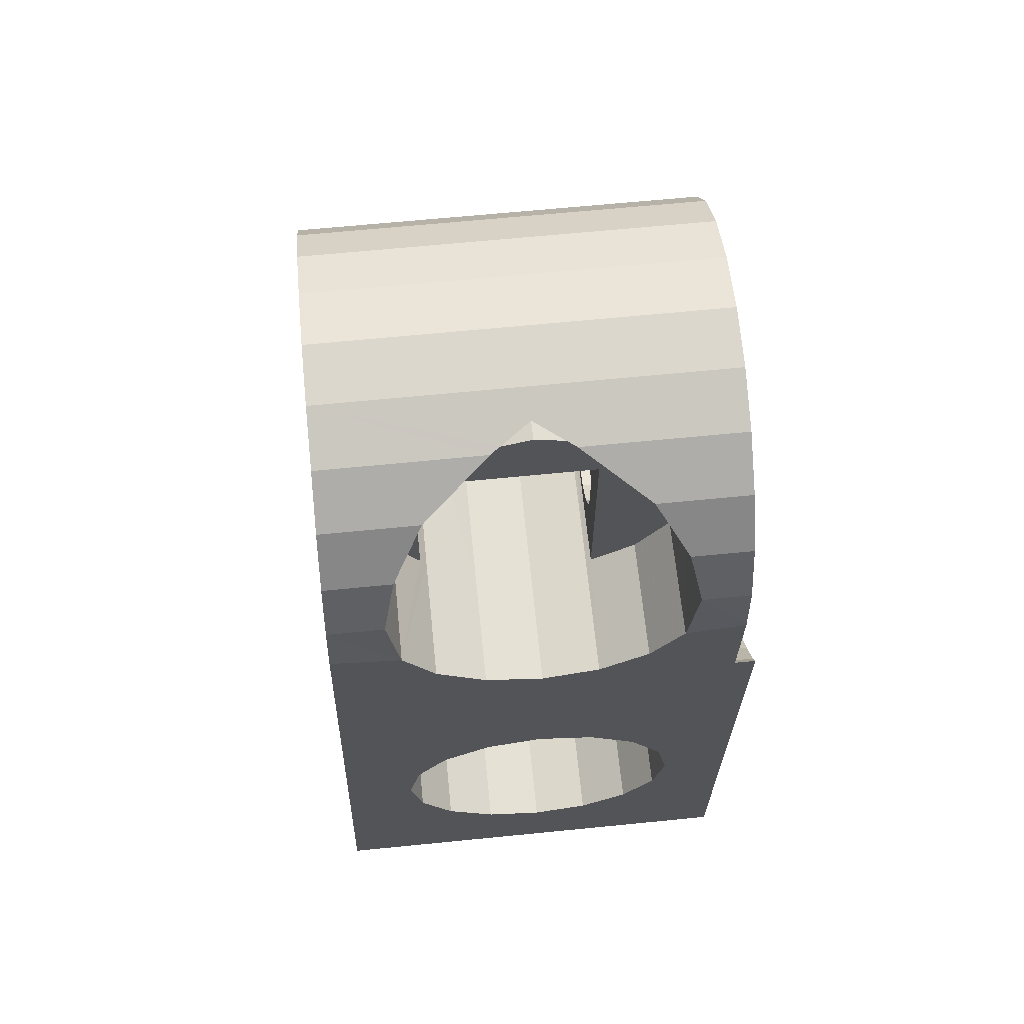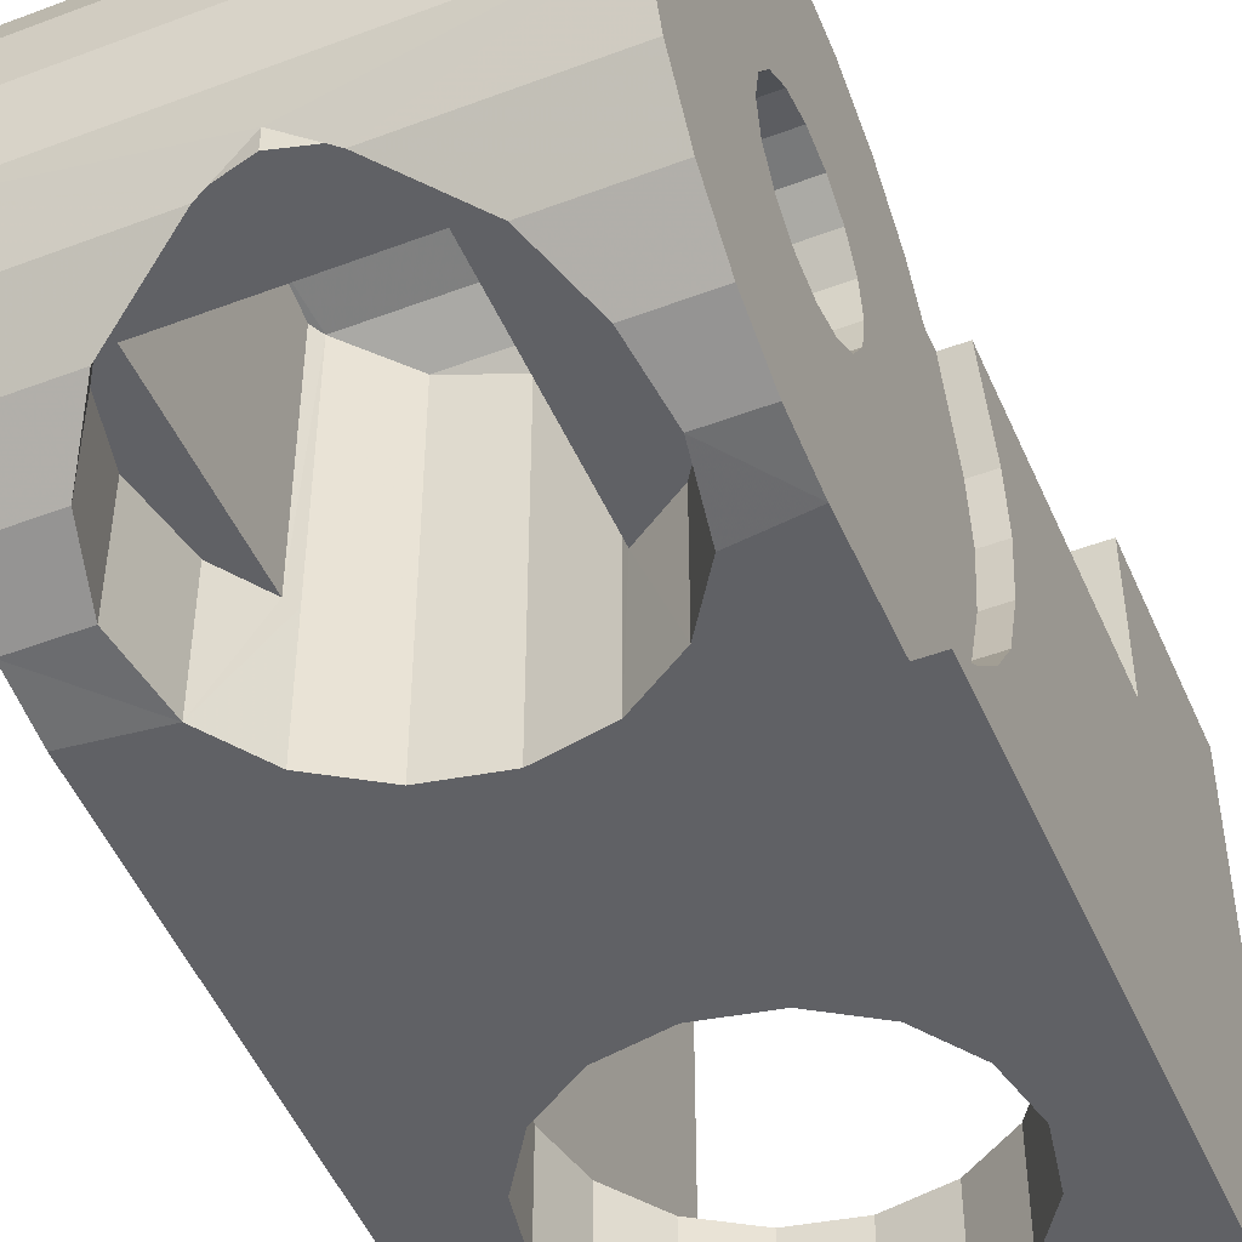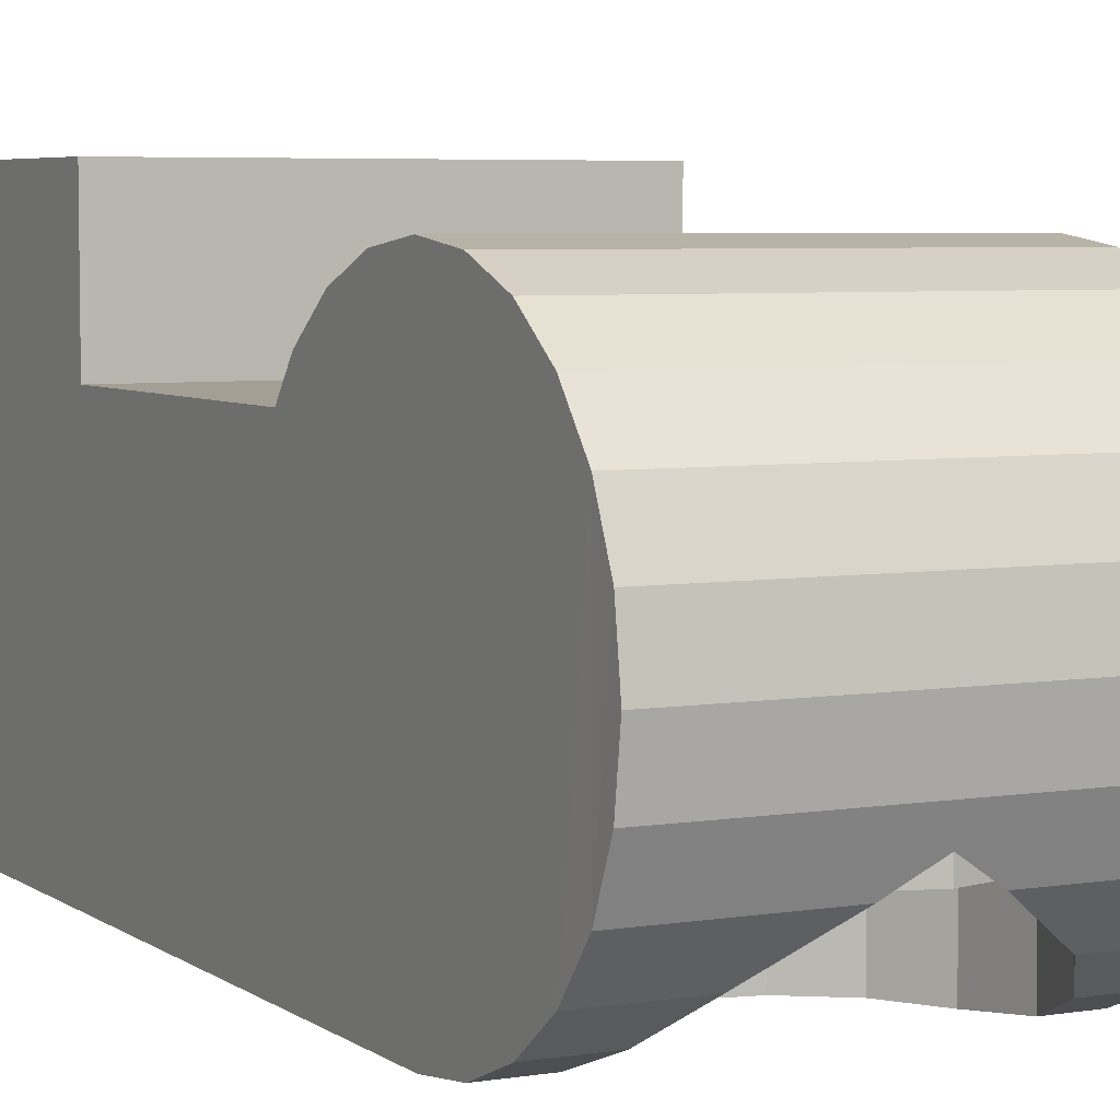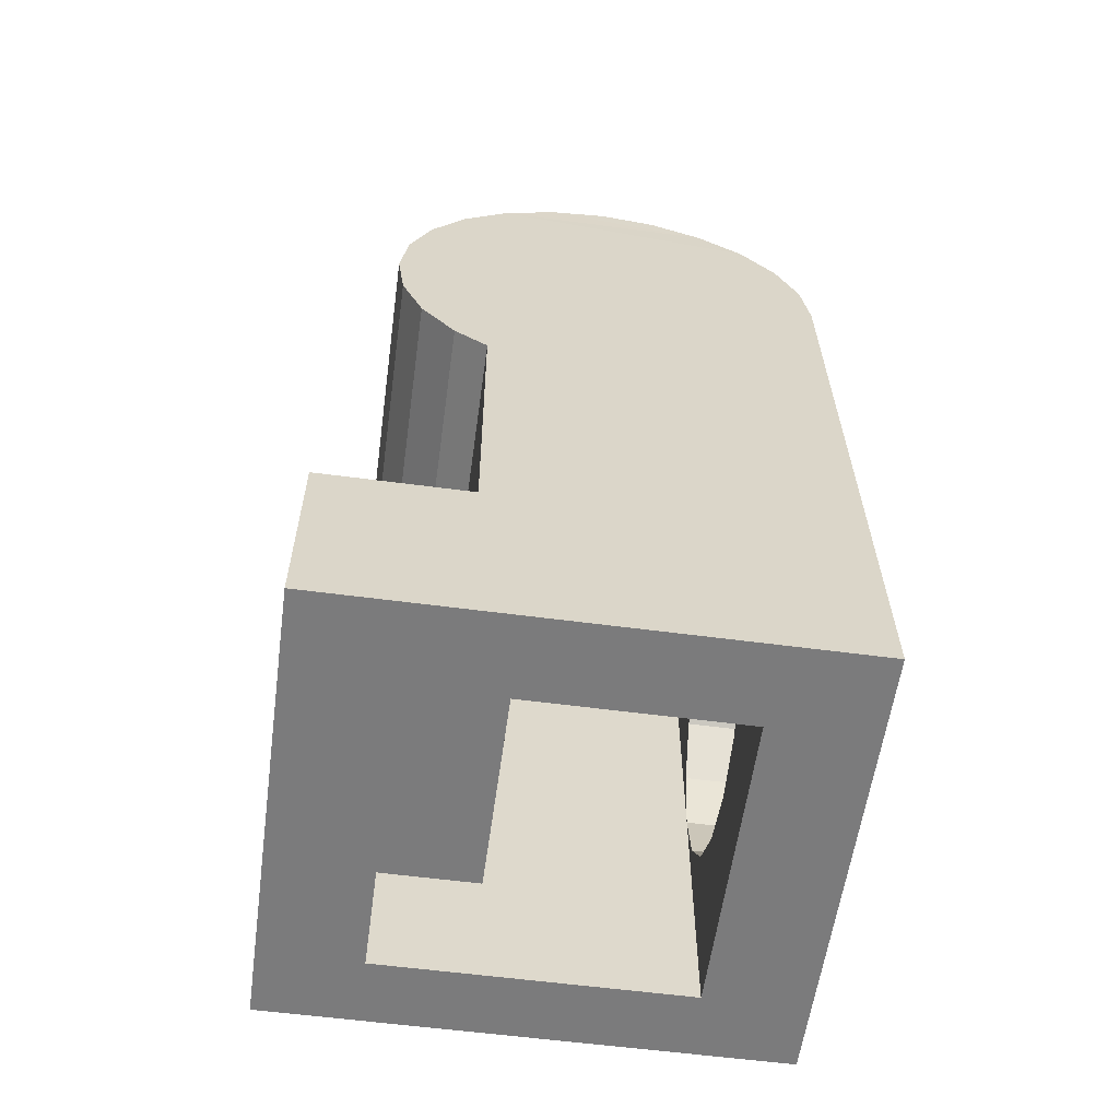
<metadata>
{"format":"obj","ext":"obj","renderer":"f3d","projection":"perspective","resolution":1024,"background":"white","views":[{"elev":65.7,"azim":174.3,"up":"+Y"},{"elev":-47.9,"azim":-157.0,"up":"+Z"},{"elev":5.5,"azim":153.9,"up":"+Z"},{"elev":-58.5,"azim":82.2,"up":"+Y"}]}
</metadata>
<code>
o Part.1
v 5.8 10.45 -1.7
v 5.8 13.3 -1.7
v 3 13.3 -1.7
v 4 9.6 -1.7
v 4.918 9.783 -1.7
v 5.703 10.3 -1.7
v 4 14.49 -1.7
v 6.212 11.07 -1.7
v 3.519 14.36 -1.7
v 6.4 12.13 -1.7
v 4.481 14.36 -1.7
v 4 6.4 -2
v 4.918 6.217 -2
v 5.697 5.697 -2
v 6.217 4.918 -2
v 6.4 4 -2
v 6.217 3.082 -2
v 5.697 2.303 -2
v 4.918 1.783 -2
v 4 1.6 -2
v 3.082 1.783 -2
v 2.303 2.303 -2
v 1.783 3.082 -2
v 1.6 4 -2
v 1.783 4.918 -2
v 2.303 5.697 -2
v 3.082 6.217 -2
v 4 6.4 -3.6
v 4.918 6.217 -3.6
v 5.697 5.697 -3.6
v 6.217 4.918 -3.6
v 6.4 4 -3.6
v 6.217 3.082 -3.6
v 5.697 2.303 -3.6
v 4.918 1.783 -3.6
v 4 1.6 -3.6
v 3.082 1.783 -3.6
v 2.303 2.303 -3.6
v 1.783 3.082 -3.6
v 1.6 4 -3.6
v 1.783 4.918 -3.6
v 2.303 5.697 -3.6
v 3.082 6.217 -3.6
v 5.697 10.3 1.881
v 4.918 9.783 1.541
v 4 9.6 1.311
v 3.082 9.783 1.541
v 4 14.49 -1.393
v 4.634 14.32 -1.797
v 5.702 13.74 -2.545
v 6.2 13 -3.117
v 6.4 12.13 -3.476
v 6.212 11.07 -3.6
v 5.703 10.3 -3.6
v 4.918 9.783 -3.6
v 4 9.6 -3.6
v 3.082 9.783 -3.6
v 2.3 10.3 -3.6
v 1.781 11.08 -3.6
v 1.6 12.13 -3.476
v 1.792 13 -3.117
v 2.298 13.74 -2.545
v 3.366 14.32 -1.797
v 0.84 11.2 -3.6
v 0.84 8.237 2
v 0.84 8.656 2.543
v 0.84 9.401 3.115
v 0.84 10.27 3.474
v 0.84 11.2 3.597
v 0.84 12.13 3.474
v 0.84 13 3.115
v 0.84 13.74 2.543
v 0.84 14.31 1.798
v 0.84 14.68 0.93
v 0.84 14.8 0
v 0.84 14.68 -0.932
v 0.84 14.31 -1.798
v 0.84 13.74 -2.545
v 0.84 13 -3.117
v 0.84 12.13 -3.476
v 7.319 11.2 -3.599
v 7.406 8.656 2.543
v 7.381 9.401 3.115
v 7.319 11.2 3.597
v 7.287 12.13 3.474
v 7.233 13.74 2.543
v 7.2 14.68 0.93
v 7.2 14.68 -0.932
v 7.208 14.31 -1.798
v 7.233 13.74 -2.545
v 7.258 13 -3.117
v 7.287 12.13 -3.476
v 0.84 7.935 2
v 0.84 7.42 0.806
v 0.84 7.301 0
v 0.84 7.427 -0.932
v 0.84 7.74 -1.85
v 0.84 8.224 -2.545
v 0.84 8.808 -3.117
v 0.84 9.264 -3.481
v 0.84 9.482 -3.6
v 0.5 9.482 -3.6
v 0.5 9.264 -3.481
v 0.5 8.808 -3.117
v 0.5 8.224 -2.545
v 0.5 7.74 -1.85
v 0.5 7.427 -0.932
v 0.5 7.301 0
v 0.5 7.42 0.806
v 0.5 7.935 2
v 0.5 0.02 -3.6
v 7.7 0.02 -3.6
v 7.7 0.02 4.36
v 1.6 0.02 2.8
v 0.5 3.2 2
v 7.592 3.2 2
v 0.5 3.2 4.36
v 0.5 0.02 4.36
v 1.6 0.02 -2
v 3 10.74 -1.109
v 3 10.35 -0.849
v 3 10.09 -0.459
v 3 10 0
v 3 10.09 0.459
v 3 10.35 0.849
v 3 10.74 1.109
v 3 11.2 1.2
v 3 11.66 1.109
v 3 12.05 0.849
v 3 12.31 0.459
v 3 12.4 0
v 3 12.31 -0.459
v 3 12.05 -0.849
v 3 11.66 -1.109
v 3 11.2 -1.2
v 7.42 8.237 2
v 7.351 10.27 3.474
v 7.258 13 3.115
v 7.213 14.31 1.798
v 7.197 14.8 0
v 7.592 3.2 4.36
v 6.4 0.02 -2
v 6.4 0.02 2.8
v 6.4 2 1.2
v 6.4 2 2.8
v 1.6 2 1.2
v 1.6 2 2.8
v 1.6 9 -2
v 1.6 9 1.2
v 6.4 9 -2
v 6.4 9 1.2
v 5.8 12.76 1.393
v 5.8 10.45 1.921
v 5.8 12 1.936
v 2.298 13.74 -1.7
v 1.781 11.08 -1.7
v 1.6 12.1 -1.7
v 1.791 12.96 -1.7
v 3.082 9.783 -1.7
v 6.2 13 -1.7
v 0.84 11.2 -1.2
v 0.84 11.66 -1.109
v 0.84 12.05 -0.849
v 0.84 12.31 -0.459
v 0.84 12.4 0
v 0.84 12.31 0.459
v 0.84 12.05 0.849
v 0.84 11.66 1.109
v 0.84 11.2 1.2
v 0.84 10.74 1.109
v 0.84 10.35 0.849
v 0.84 10.09 0.459
v 0.84 10 0
v 0.84 10.09 -0.459
v 0.84 10.35 -0.849
v 0.84 10.74 -1.109
v 2.02 13.3 -1.7
v 2.3 10.3 -1.7
v 3 9.838 -1.7
v 5.702 13.74 -1.7
v 4.634 14.32 -1.7
v 3.366 14.32 -1.7
v 5.8 13.3 0.699
v 3 13.3 0.699
v 5.8 11.08 2.074
v 3 9.835 1.574
v 3 10.3 1.881
v 3 11.08 2.074
v 3 12 1.936
v 3 12.76 1.393
v 5.8 10.45 -1.7
v 5.8 10.45 -1.7
v 5.8 13.3 -1.7
v 5.8 13.3 -1.7
v 4 14.49 -1.7
v 3.519 14.36 -1.7
v 3.519 14.36 -1.7
v 3.519 14.36 -1.7
v 4.481 14.36 -1.7
v 4.481 14.36 -1.7
v 4.481 14.36 -1.7
v 4 14.49 -1.393
v 6.2 13 -1.7
v 5.702 13.74 -1.7
v 3 13.3 -1.7
v 3 13.3 -1.7
v 3 9.838 -1.7
v 3 9.838 -1.7
v 4 6.4 -2
v 4.918 6.217 -2
v 5.697 5.697 -2
v 6.217 4.918 -2
v 6.4 4 -2
v 6.4 4 -2
v 6.4 4 -2
v 6.217 3.082 -2
v 5.697 2.303 -2
v 4.918 1.783 -2
v 4 1.6 -2
v 3.082 1.783 -2
v 2.303 2.303 -2
v 1.783 3.082 -2
v 1.6 4 -2
v 1.6 4 -2
v 1.6 4 -2
v 1.783 4.918 -2
v 2.303 5.697 -2
v 3.082 6.217 -2
v 4 6.4 -3.6
v 4.918 6.217 -3.6
v 5.697 5.697 -3.6
v 6.217 4.918 -3.6
v 6.4 4 -3.6
v 6.217 3.082 -3.6
v 5.697 2.303 -3.6
v 4.918 1.783 -3.6
v 4 1.6 -3.6
v 3.082 1.783 -3.6
v 2.303 2.303 -3.6
v 1.783 3.082 -3.6
v 1.6 4 -3.6
v 1.783 4.918 -3.6
v 2.303 5.697 -3.6
v 3.082 6.217 -3.6
v 5.697 10.3 1.881
v 4.918 9.783 1.541
v 4 9.6 1.311
v 3.082 9.783 1.541
v 4.634 14.32 -1.797
v 5.702 13.74 -2.545
v 6.2 13 -3.117
v 6.4 12.13 -3.476
v 6.212 11.07 -3.6
v 5.703 10.3 -3.6
v 4.918 9.783 -3.6
v 4 9.6 -3.6
v 3.082 9.783 -3.6
v 2.3 10.3 -3.6
v 1.781 11.08 -3.6
v 1.6 12.13 -3.476
v 1.792 13 -3.117
v 2.298 13.74 -2.545
v 3.366 14.32 -1.797
v 7.197 14.8 0
v 7.2 14.68 -0.932
v 7.213 14.31 1.798
v 7.2 14.68 0.93
v 7.258 13 3.115
v 7.233 13.74 2.543
v 7.351 10.27 3.474
v 7.319 11.2 3.597
v 7.42 8.237 2
v 7.42 8.237 2
v 7.406 8.656 2.543
v 0.84 8.237 2
v 0.84 8.237 2
v 0.84 8.656 2.543
v 0.84 9.401 3.115
v 7.381 9.401 3.115
v 0.84 10.27 3.474
v 0.84 11.2 3.597
v 0.84 12.13 3.474
v 7.287 12.13 3.474
v 0.84 13 3.115
v 0.84 13.74 2.543
v 0.84 14.31 1.798
v 0.84 14.68 0.93
v 0.84 14.8 0
v 0.84 14.68 -0.932
v 0.84 14.31 -1.798
v 7.208 14.31 -1.798
v 0.84 13.74 -2.545
v 7.233 13.74 -2.545
v 0.84 13 -3.117
v 7.258 13 -3.117
v 0.84 12.13 -3.476
v 7.287 12.13 -3.476
v 0.84 11.2 -3.6
v 7.319 11.2 -3.599
v 0.84 7.935 2
v 0.84 7.935 2
v 0.84 7.42 0.806
v 0.84 7.301 0
v 0.84 7.427 -0.932
v 0.84 7.74 -1.85
v 0.84 8.224 -2.545
v 7.7 0.02 -3.6
v 7.7 0.02 -3.6
v 0.84 8.808 -3.117
v 0.84 9.264 -3.481
v 0.84 9.482 -3.6
v 0.84 9.482 -3.6
v 0.5 9.482 -3.6
v 0.5 9.482 -3.6
v 0.5 9.264 -3.481
v 0.5 8.808 -3.117
v 0.5 8.224 -2.545
v 0.5 7.74 -1.85
v 0.5 7.427 -0.932
v 0.5 7.301 0
v 0.5 7.42 0.806
v 0.5 7.935 2
v 0.5 7.935 2
v 1.6 0.02 2.8
v 1.6 0.02 2.8
v 1.6 0.02 -2
v 1.6 0.02 -2
v 0.5 3.2 2
v 0.5 3.2 2
v 0.5 3.2 4.36
v 0.5 3.2 4.36
v 0.5 0.02 4.36
v 0.5 0.02 4.36
v 0.5 0.02 -3.6
v 0.5 0.02 -3.6
v 3 11.2 -1.2
v 3 10.74 -1.109
v 3 10.35 -0.849
v 3 10.09 -0.459
v 3 10 0
v 3 10.09 0.459
v 3 10.35 0.849
v 3 10.74 1.109
v 3 11.2 1.2
v 3 11.66 1.109
v 3 12.05 0.849
v 3 12.31 0.459
v 3 12.4 0
v 3 12.31 -0.459
v 3 12.05 -0.849
v 3 11.66 -1.109
v 6.4 0.02 -2
v 6.4 0.02 -2
v 7.592 3.2 4.36
v 7.592 3.2 4.36
v 7.592 3.2 2
v 7.592 3.2 2
v 6.4 2 1.2
v 6.4 2 1.2
v 6.4 2 2.8
v 6.4 2 2.8
v 1.6 2 2.8
v 1.6 2 2.8
v 1.6 2 1.2
v 1.6 2 1.2
v 1.6 9 1.2
v 1.6 9 1.2
v 6.4 9 1.2
v 6.4 9 1.2
v 1.6 9 -2
v 1.6 9 -2
v 6.4 9 -2
v 6.4 9 -2
v 6.4 0.02 2.8
v 6.4 0.02 2.8
v 7.7 0.02 4.36
v 7.7 0.02 4.36
v 5.8 10.45 1.921
v 5.8 10.45 1.921
v 5.8 11.08 2.074
v 5.8 12 1.936
v 5.8 12.76 1.393
v 3 9.835 1.574
v 3 9.835 1.574
v 2.298 13.74 -1.7
v 2.02 13.3 -1.7
v 1.791 12.96 -1.7
v 1.781 11.08 -1.7
v 2.3 10.3 -1.7
v 1.6 12.1 -1.7
v 3.366 14.32 -1.7
v 6.4 12.13 -1.7
v 6.212 11.07 -1.7
v 4.634 14.32 -1.7
v 0.84 11.66 -1.109
v 0.84 11.2 -1.2
v 0.84 12.05 -0.849
v 0.84 12.31 -0.459
v 0.84 12.4 0
v 0.84 12.31 0.459
v 0.84 12.05 0.849
v 0.84 11.66 1.109
v 0.84 11.2 1.2
v 0.84 10.74 1.109
v 0.84 10.35 0.849
v 0.84 10.09 0.459
v 0.84 10 0
v 0.84 10.09 -0.459
v 0.84 10.35 -0.849
v 0.84 10.74 -1.109
v 5.8 13.3 0.699
v 5.8 13.3 0.699
v 3 13.3 0.699
v 3 13.3 0.699
v 3 12.76 1.393
v 3 12 1.936
v 3 11.08 2.074
v 3 10.3 1.881
f 392 393 193
f 253 192 8
f 253 8 252
f 8 10 252
f 251 252 160
f 252 10 160
f 192 253 6
f 253 254 6
f 393 191 193
f 255 5 254
f 5 6 254
f 195 202 199
f 244 228 243
f 228 227 243
f 244 229 228
f 229 209 228
f 230 210 229
f 210 209 229
f 231 211 230
f 211 210 230
f 232 212 231
f 212 211 231
f 233 213 232
f 213 212 232
f 234 216 233
f 216 213 233
f 235 217 234
f 217 216 234
f 236 218 235
f 218 217 235
f 237 219 236
f 219 218 236
f 238 220 237
f 220 219 237
f 239 221 238
f 221 220 238
f 240 222 239
f 222 221 239
f 241 223 240
f 223 222 240
f 242 226 241
f 226 223 241
f 243 227 242
f 227 226 242
f 376 307 355
f 307 356 355
f 300 329 273
f 329 357 273
f 274 277 272
f 277 275 272
f 270 280 279
f 280 278 279
f 283 282 271
f 282 281 271
f 315 310 313
f 310 311 313
f 316 309 315
f 309 310 315
f 317 306 316
f 306 309 316
f 318 305 317
f 305 306 317
f 319 304 318
f 304 305 318
f 320 303 319
f 303 304 319
f 321 302 320
f 302 303 320
f 322 301 321
f 301 302 321
f 368 366 372
f 366 370 372
f 330 328 332
f 328 335 332
f 279 278 274
f 278 277 274
f 271 281 270
f 281 280 270
f 268 284 283
f 284 282 283
f 323 329 300
f 300 273 276
f 362 364 360
f 364 358 360
f 361 374 363
f 374 114 363
f 333 325 377
f 325 375 377
f 331 118 354
f 118 113 354
f 359 365 369
f 365 367 369
f 144 353 145
f 353 143 145
f 265 289 264
f 289 288 264
f 266 286 269
f 286 285 269
f 141 116 117
f 116 115 117
f 296 260 298
f 260 59 298
f 48 289 265
f 264 288 267
f 288 287 267
f 267 287 266
f 287 286 266
f 147 324 146
f 324 326 146
f 269 285 268
f 285 284 268
f 378 192 245
f 192 6 245
f 246 245 5
f 245 6 5
f 4 247 5
f 247 246 5
f 248 159 383
f 159 207 383
f 159 248 4
f 248 247 4
f 47 186 418
f 261 262 387
f 262 177 387
f 258 259 389
f 259 388 389
f 60 390 259
f 390 388 259
f 261 387 60
f 387 390 60
f 177 262 155
f 207 258 389
f 258 207 257
f 207 159 257
f 256 4 255
f 4 5 255
f 257 159 256
f 159 4 256
f 385 205 386
f 327 111 352
f 111 308 352
f 326 224 146
f 371 149 224
f 149 146 224
f 353 144 214
f 373 214 151
f 214 144 151
f 25 148 24
f 150 15 215
f 26 148 25
f 150 14 15
f 27 148 26
f 150 13 14
f 12 148 27
f 150 12 13
f 150 148 12
f 225 119 23
f 23 119 22
f 22 119 21
f 142 20 119
f 20 142 19
f 19 142 18
f 18 142 17
f 17 142 16
f 20 21 119
f 140 87 88
f 139 291 87
f 291 88 87
f 291 139 293
f 139 86 293
f 138 295 86
f 295 293 86
f 295 138 297
f 138 85 297
f 85 84 297
f 84 299 297
f 137 82 84
f 82 136 84
f 82 137 83
f 299 84 136
f 299 136 307
f 136 356 307
f 52 92 53
f 92 81 53
f 352 308 375
f 308 377 375
f 325 333 327
f 333 111 327
f 312 40 334
f 40 39 334
f 39 38 334
f 38 37 334
f 37 36 334
f 36 35 112
f 35 34 112
f 34 33 112
f 33 32 112
f 32 81 112
f 312 41 40
f 31 81 32
f 312 42 41
f 30 81 31
f 58 312 59
f 312 298 59
f 55 29 56
f 29 28 56
f 28 43 56
f 43 57 56
f 36 112 334
f 29 55 54
f 312 57 42
f 57 43 42
f 29 54 30
f 54 81 30
f 53 81 54
f 58 57 312
f 314 312 334
f 104 335 105
f 104 103 335
f 103 102 335
f 110 109 328
f 109 108 328
f 108 107 328
f 328 107 335
f 335 106 105
f 335 107 106
f 404 403 343
f 403 344 343
f 402 401 345
f 401 346 345
f 400 399 347
f 399 348 347
f 396 410 336
f 410 337 336
f 398 397 349
f 397 350 349
f 409 408 338
f 408 339 338
f 395 396 351
f 396 336 351
f 407 406 340
f 406 341 340
f 405 404 342
f 404 343 342
f 403 402 344
f 402 345 344
f 401 400 346
f 400 347 346
f 399 398 348
f 398 349 348
f 410 409 337
f 409 338 337
f 397 395 350
f 395 351 350
f 408 407 339
f 407 340 339
f 406 405 341
f 405 342 341
f 160 204 251
f 204 250 251
f 52 51 92
f 51 91 92
f 260 296 61
f 296 294 61
f 203 392 193
f 193 180 203
f 205 208 178
f 205 178 156
f 205 156 157
f 205 157 158
f 205 158 386
f 249 394 200
f 197 201 205
f 195 196 202
f 197 7 201
f 263 198 391
f 51 50 91
f 50 90 91
f 61 294 62
f 294 292 62
f 249 250 394
f 250 204 394
f 263 391 262
f 391 155 262
f 197 205 182
f 205 385 182
f 181 205 201
f 181 180 205
f 180 193 205
f 50 49 90
f 49 89 90
f 62 292 63
f 292 290 63
f 9 63 289
f 63 290 289
f 48 265 11
f 48 9 289
f 11 265 49
f 265 89 49
f 413 411 415
f 411 382 415
f 194 412 206
f 412 414 206
f 416 415 381
f 415 382 381
f 417 416 380
f 416 381 380
f 46 47 45
f 44 45 418
f 45 47 418
f 379 44 380
f 417 380 418
f 380 44 418
f 126 127 187
f 127 188 187
f 123 384 179
f 123 179 122
f 122 179 121
f 121 179 120
f 120 179 135
f 190 130 184
f 130 131 184
f 124 125 384
f 135 179 3
f 189 188 128
f 188 127 128
f 124 384 123
f 190 189 129
f 189 128 129
f 134 135 3
f 1 153 152
f 153 185 152
f 125 126 384
f 126 187 384
f 133 134 3
f 190 129 130
f 132 133 3
f 2 1 183
f 1 152 183
f 131 132 184
f 184 132 3
f 152 185 154
f 98 97 175
f 97 174 175
f 173 95 94
f 65 94 93
f 174 96 173
f 96 95 173
f 164 76 163
f 76 77 163
f 171 66 170
f 66 67 170
f 176 99 175
f 99 98 175
f 100 99 176
f 165 75 164
f 75 76 164
f 72 73 167
f 73 166 167
f 170 67 68
f 64 161 80
f 161 162 80
f 161 64 176
f 73 74 166
f 74 165 166
f 163 77 78
f 80 162 79
f 69 169 68
f 169 170 68
f 71 168 70
f 172 65 171
f 65 66 171
f 71 72 168
f 72 167 168
f 100 176 101
f 176 64 101
f 163 78 162
f 78 79 162
f 169 69 168
f 69 70 168
f 65 172 94
f 172 173 94
f 74 75 165
f 97 96 174

</code>
